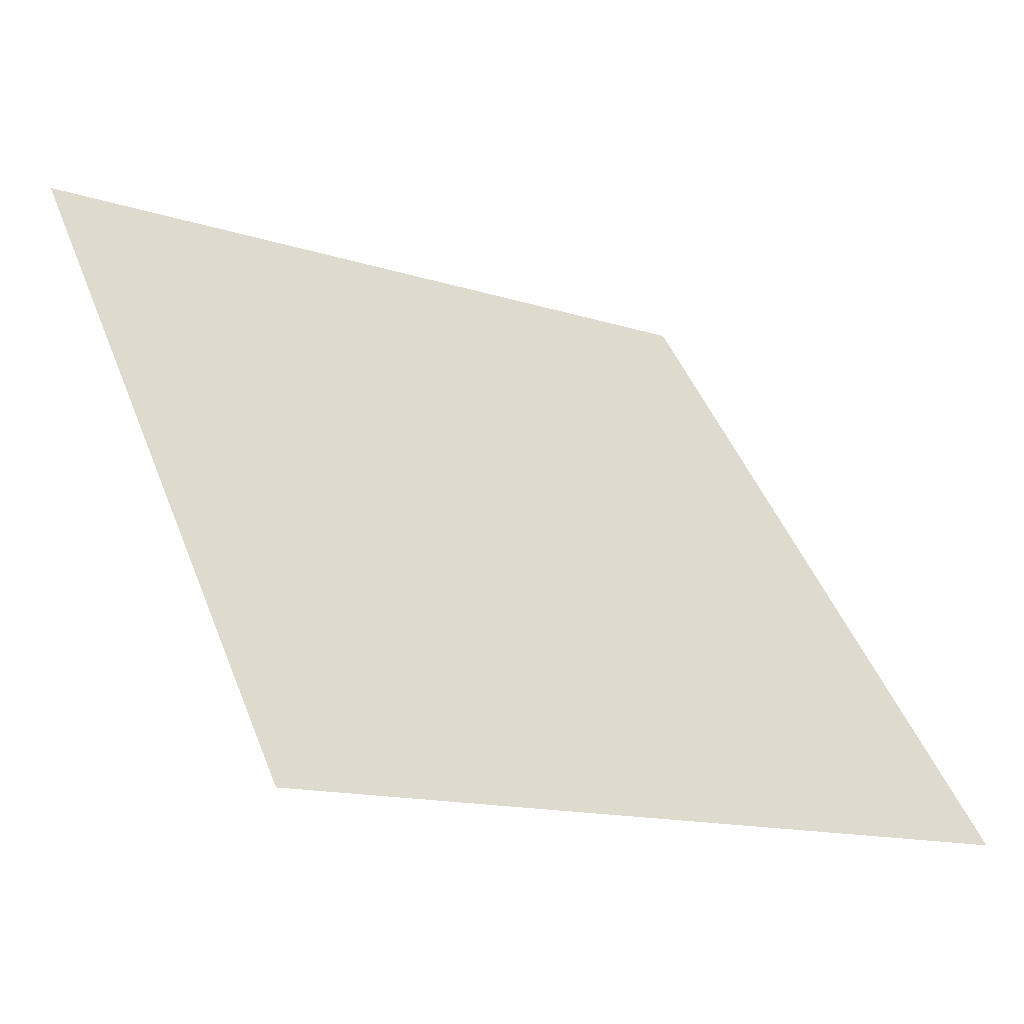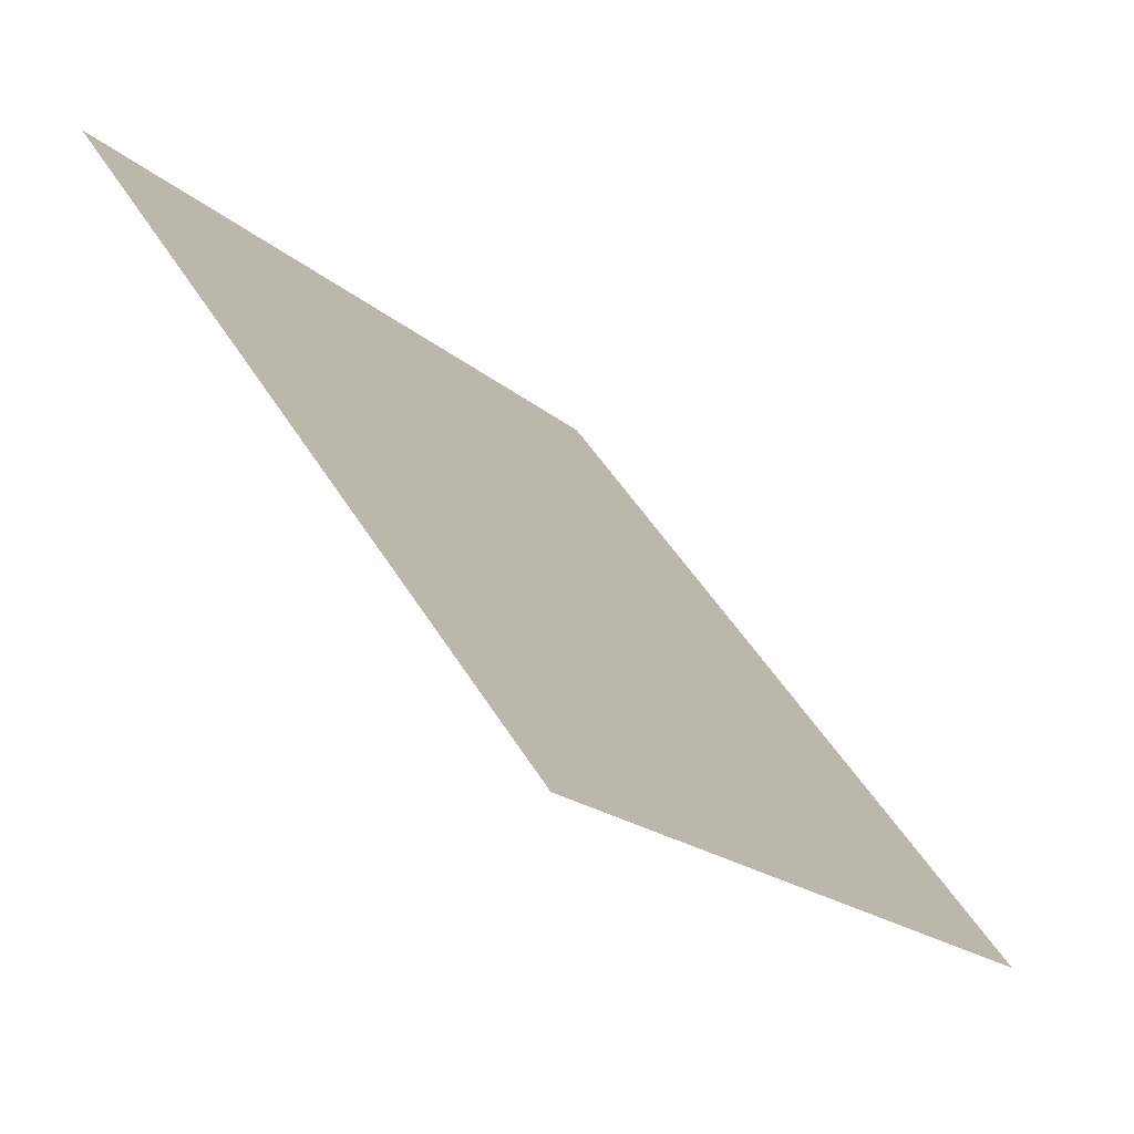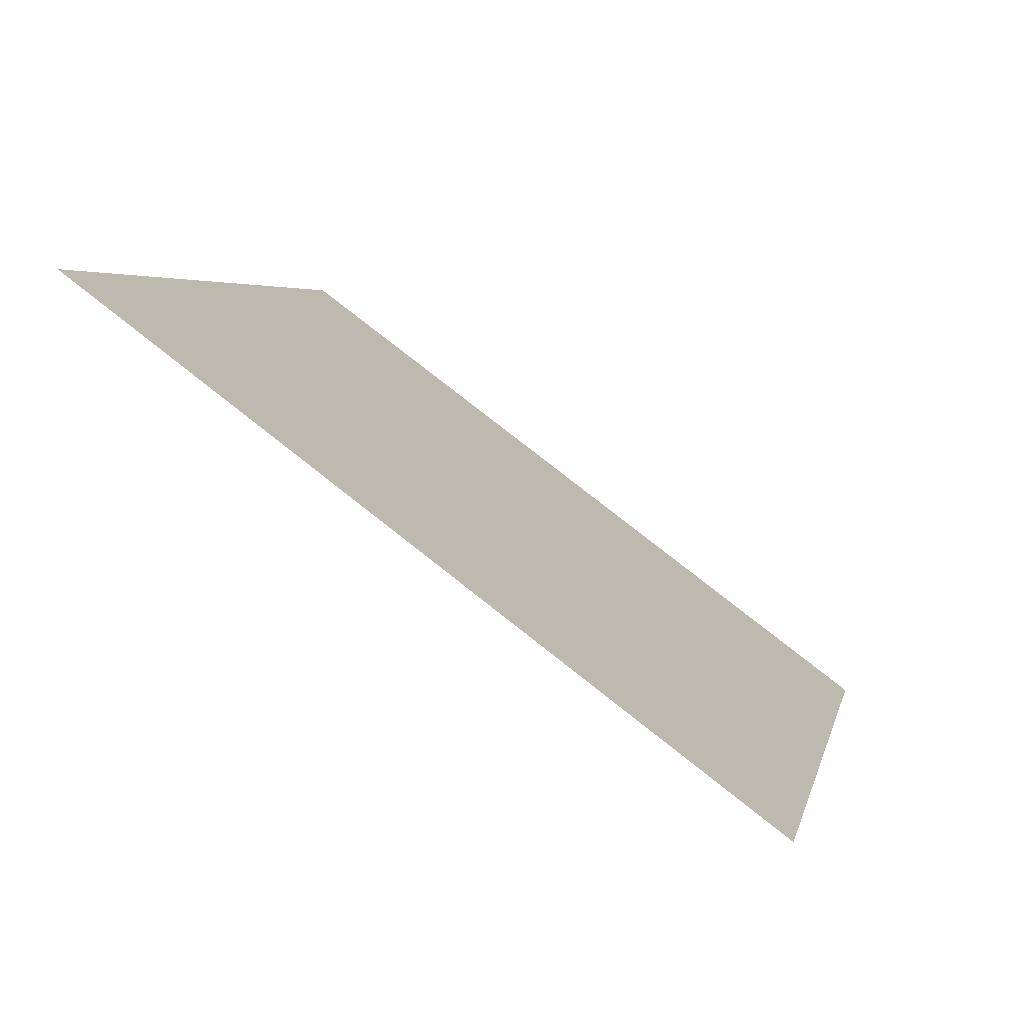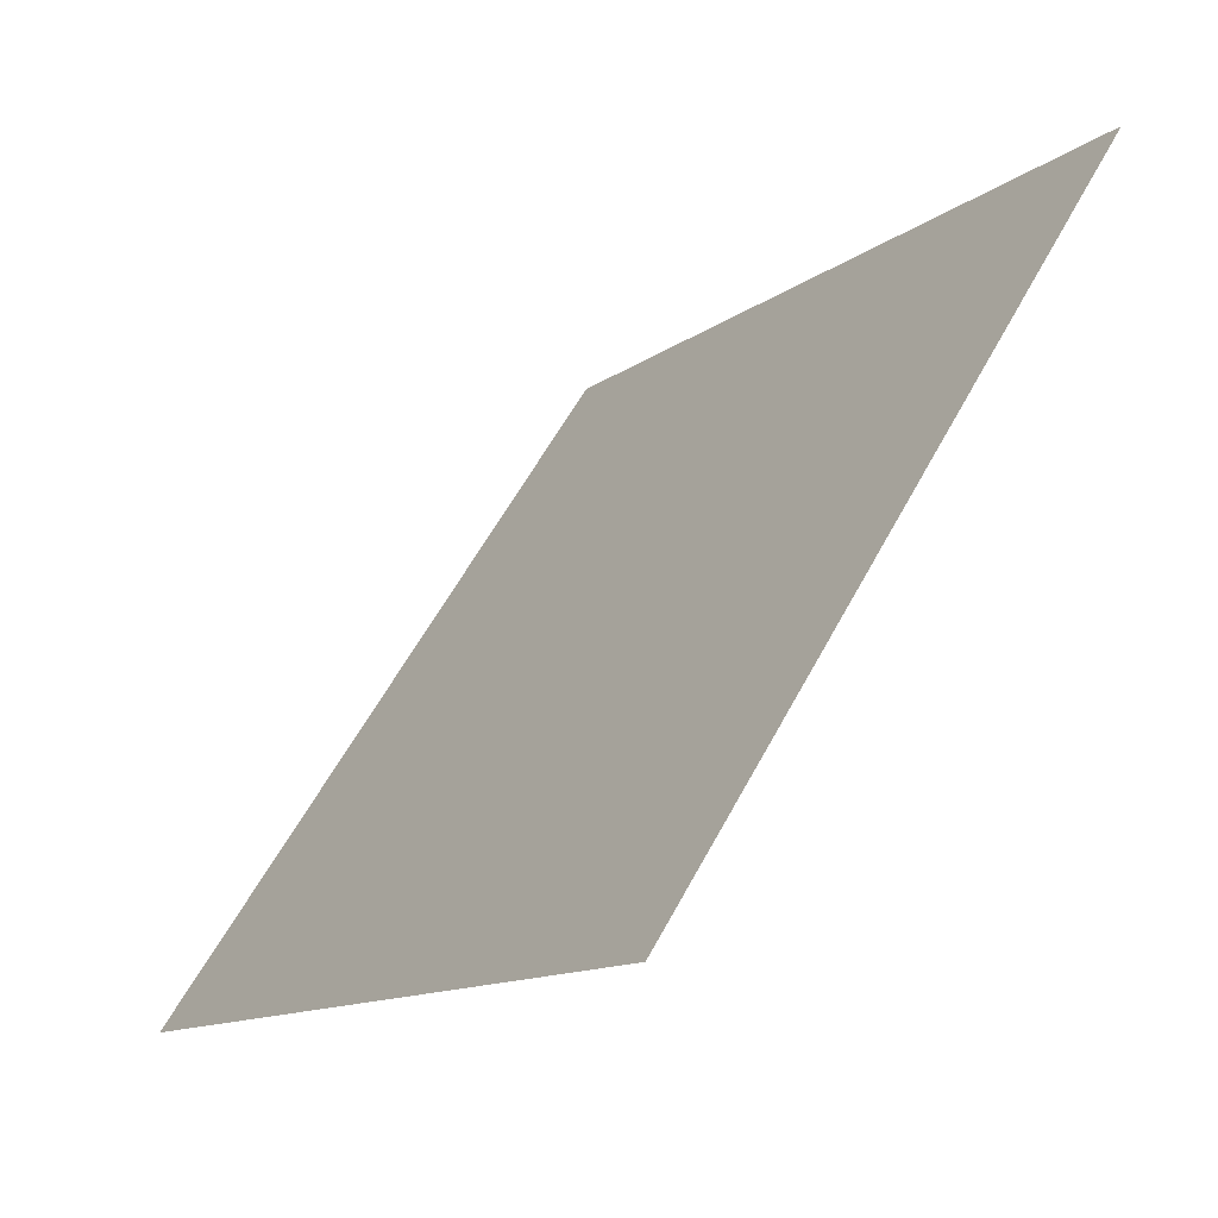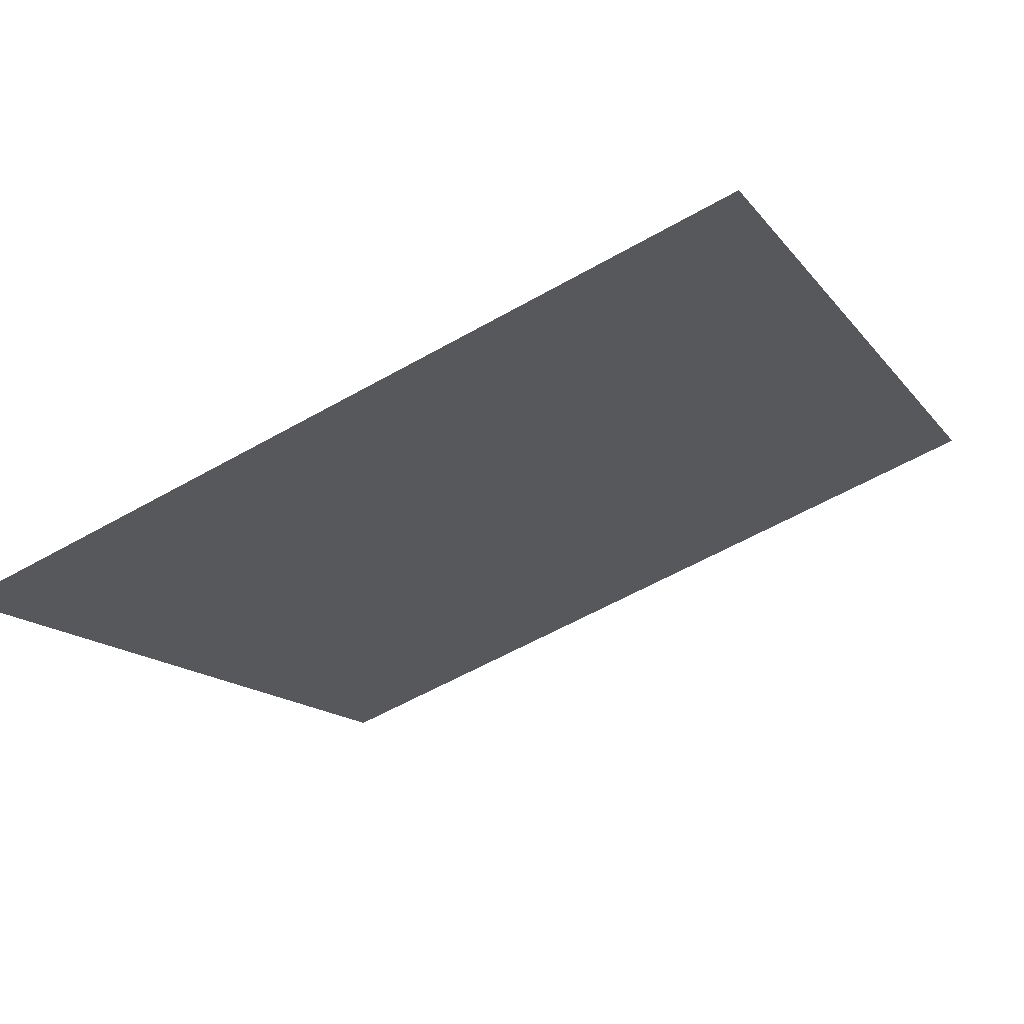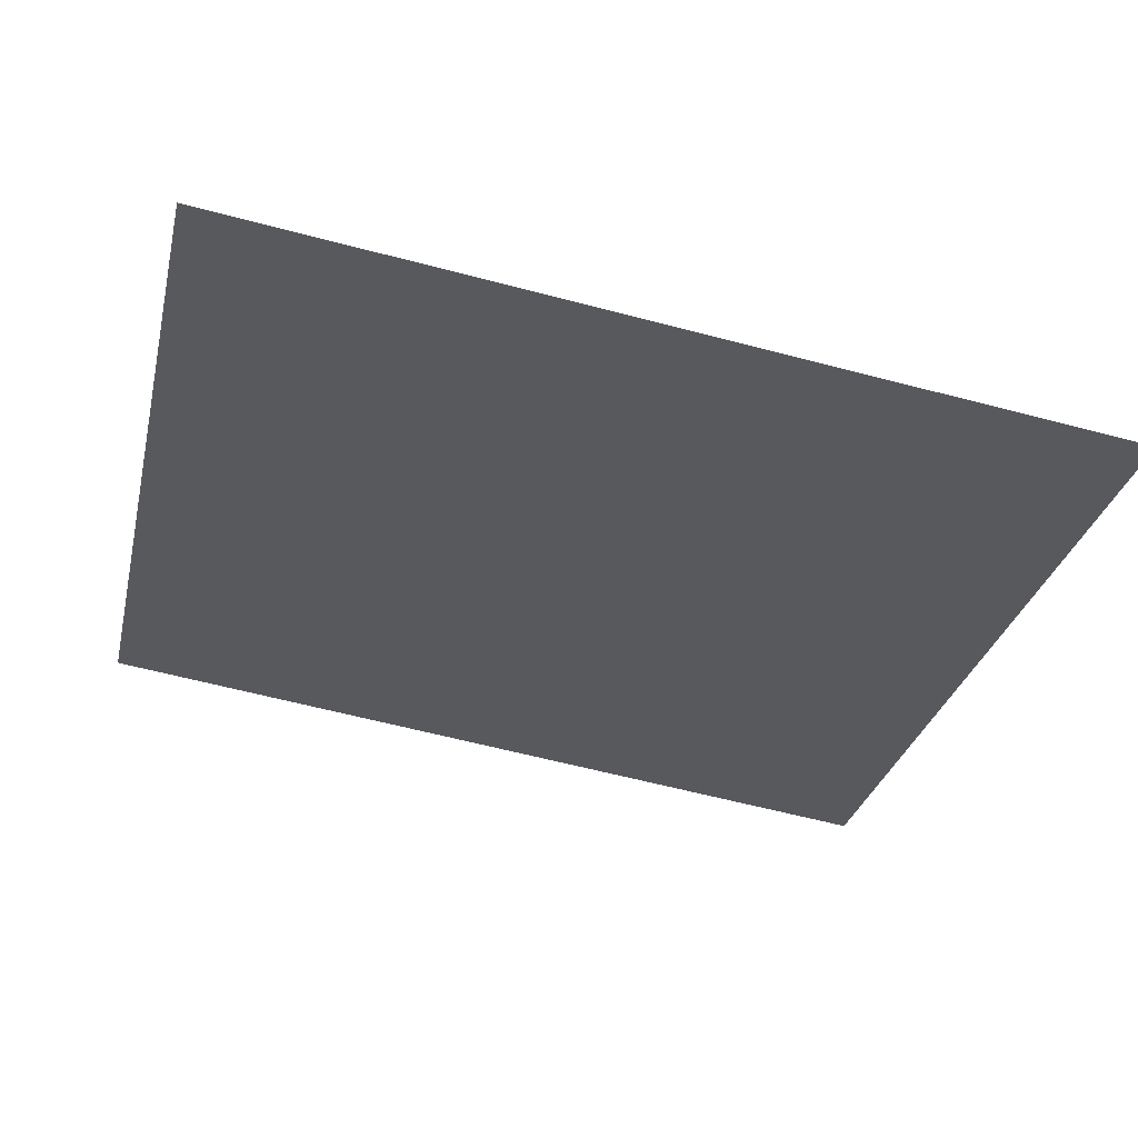
<metadata>
{"format":"obj","ext":"obj","renderer":"f3d","projection":"perspective","resolution":1024,"background":"white","views":[{"elev":-12.9,"azim":-37.6,"up":"+Z"},{"elev":-18.5,"azim":-59.2,"up":"+Z"},{"elev":3.1,"azim":102.3,"up":"+Y"},{"elev":57.7,"azim":116.6,"up":"+Z"},{"elev":-55.0,"azim":-148.9,"up":"+Y"},{"elev":-66.8,"azim":165.6,"up":"+Y"}]}
</metadata>
<code>
v -0.1158 0.8595 0.6028
v -0.1223 0.8597 0.6029
v -0.1222 0.8636 0.6081
v -0.1157 0.8634 0.6081
f 4 3 2 1

</code>
